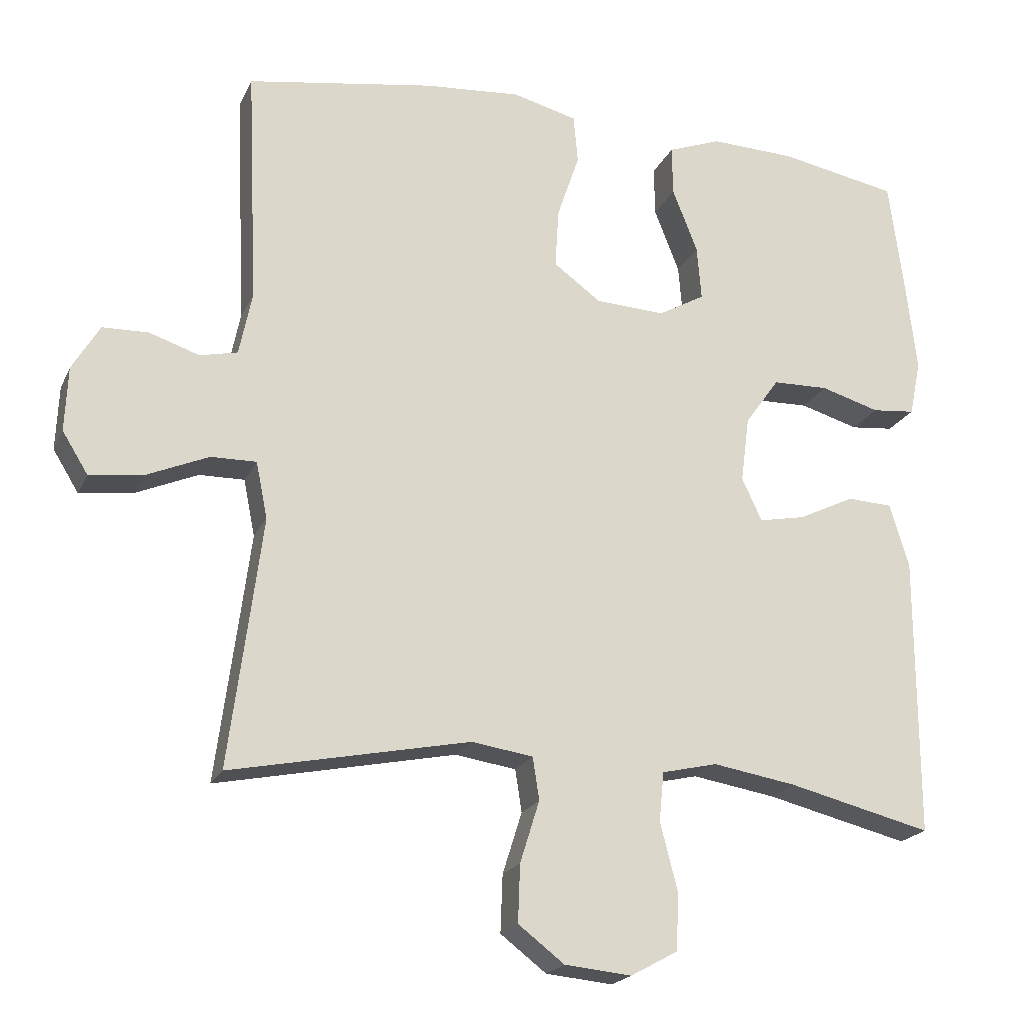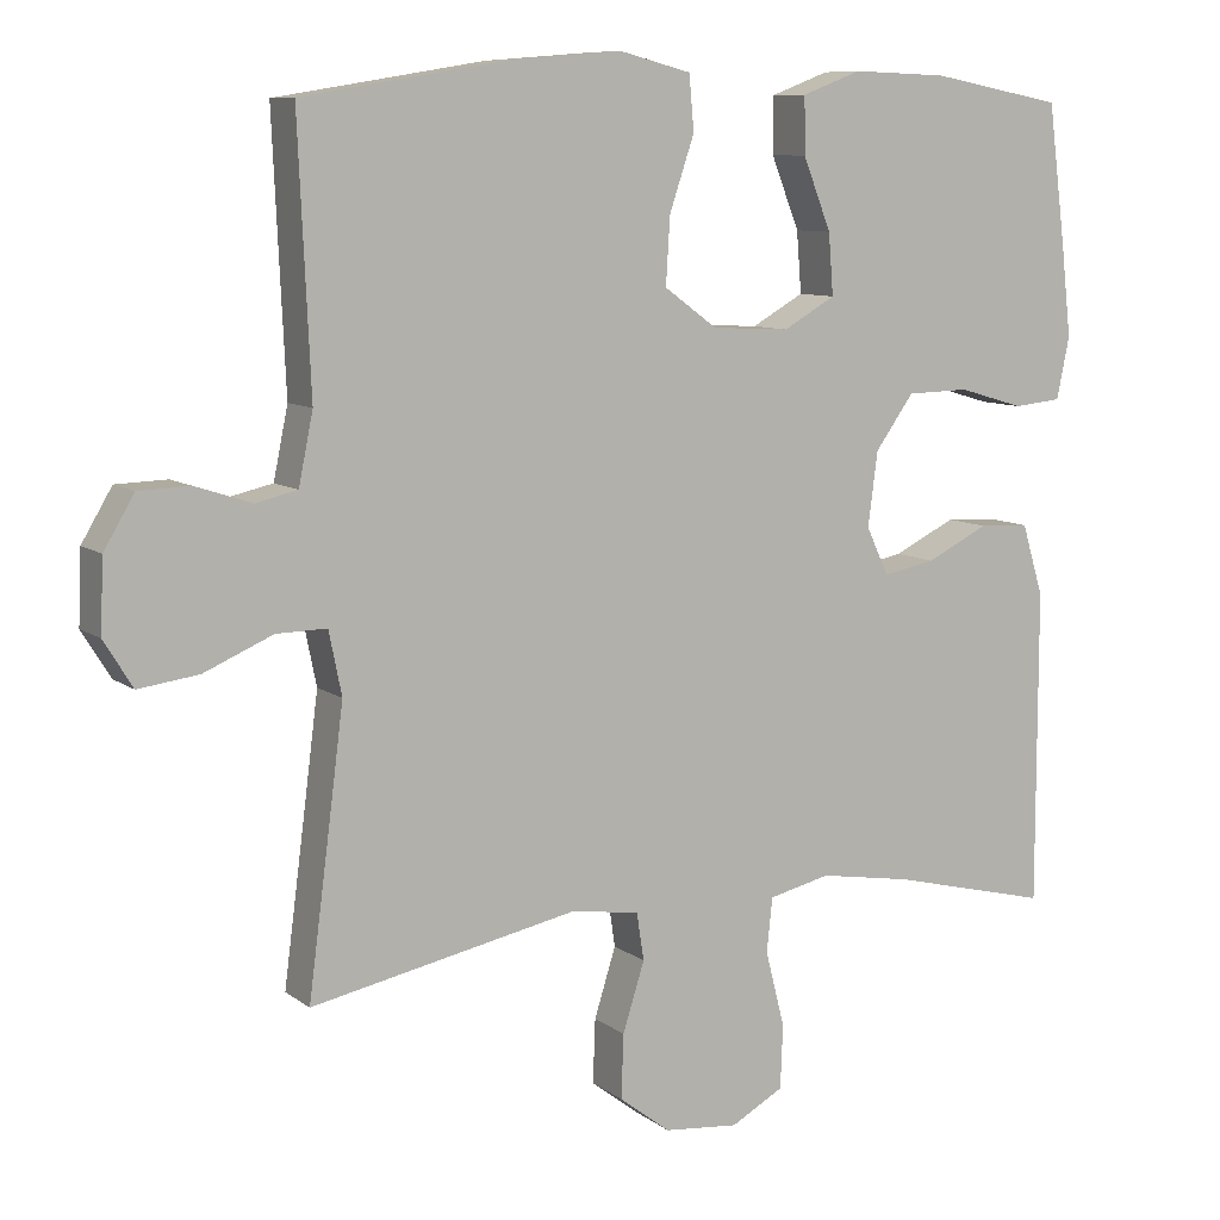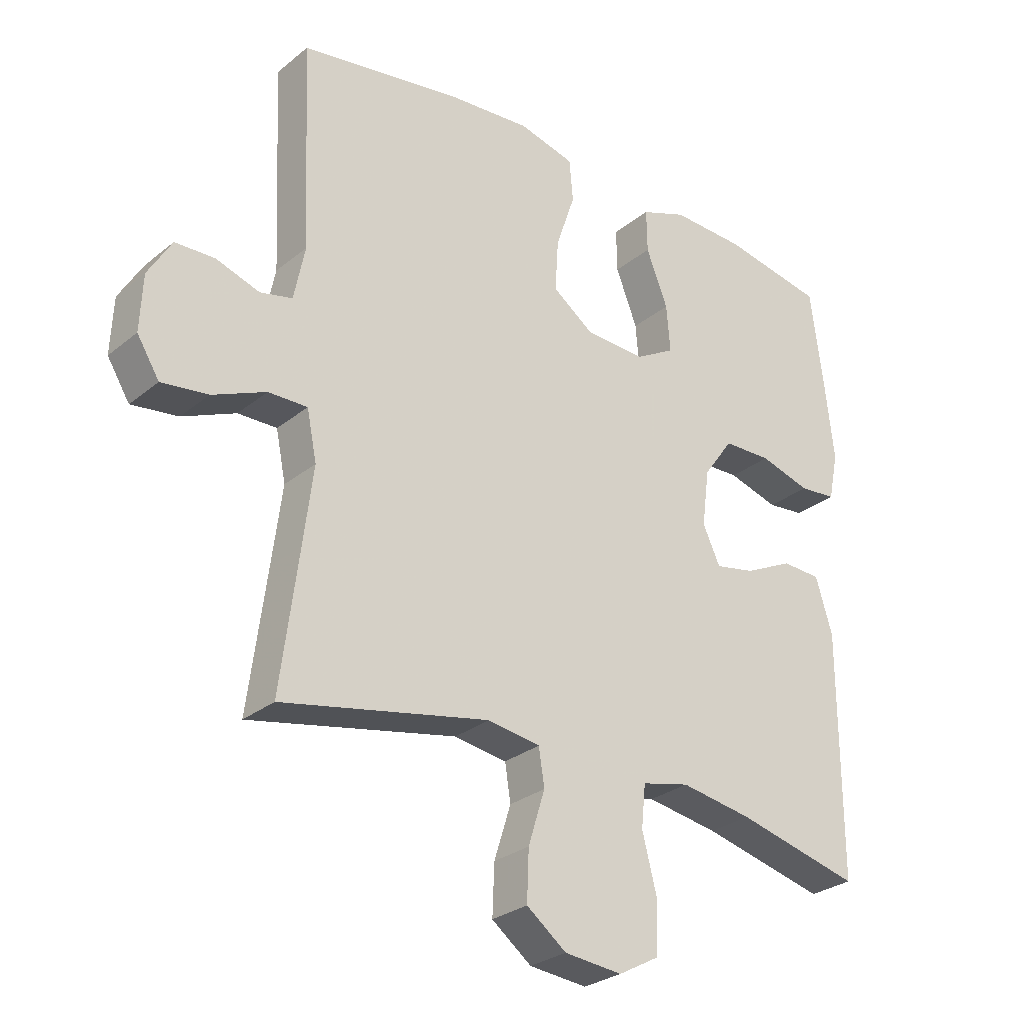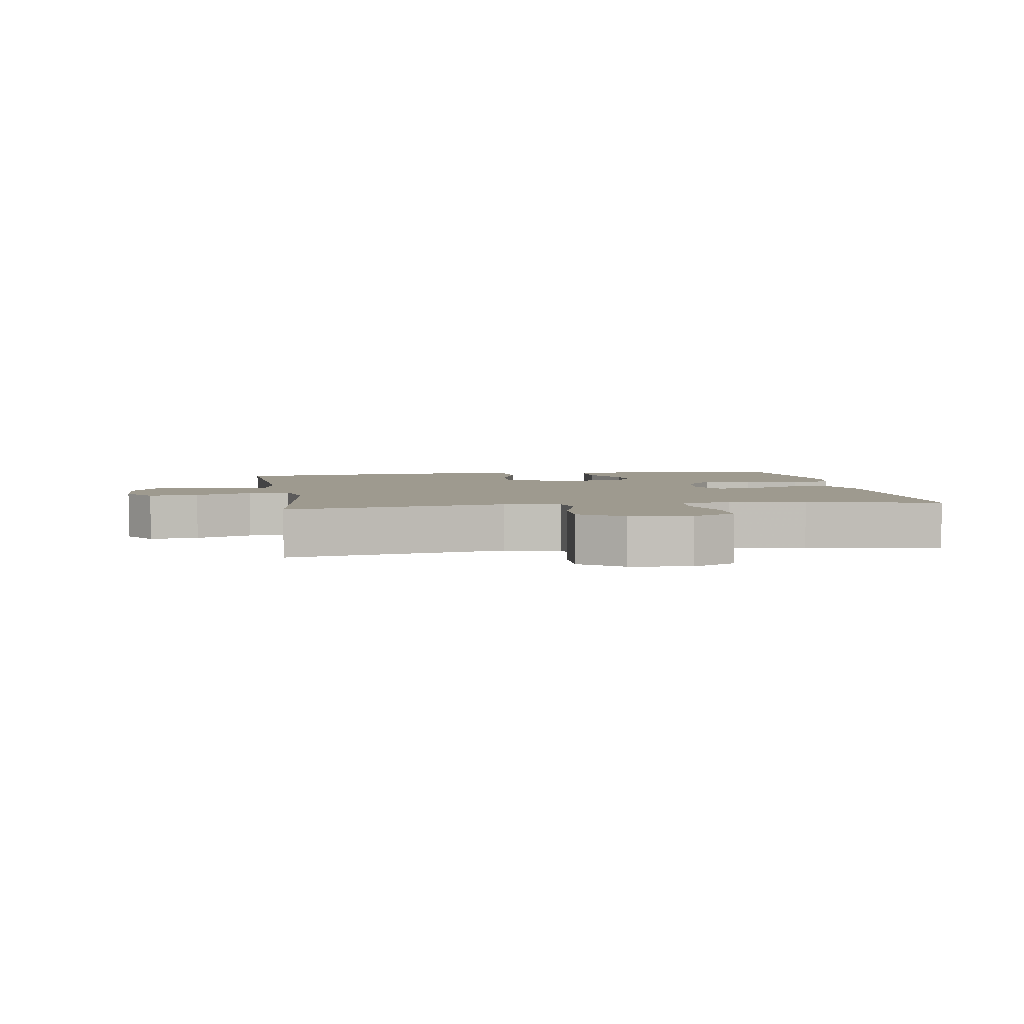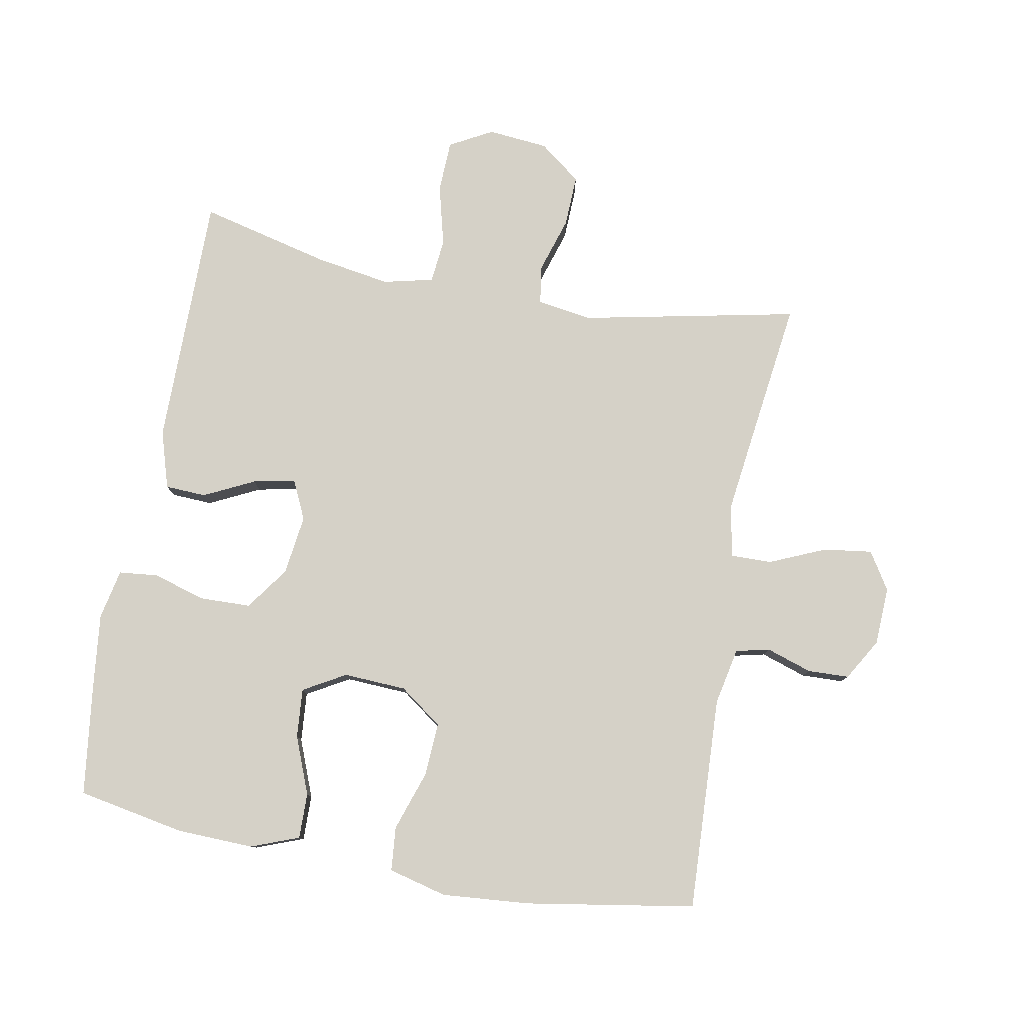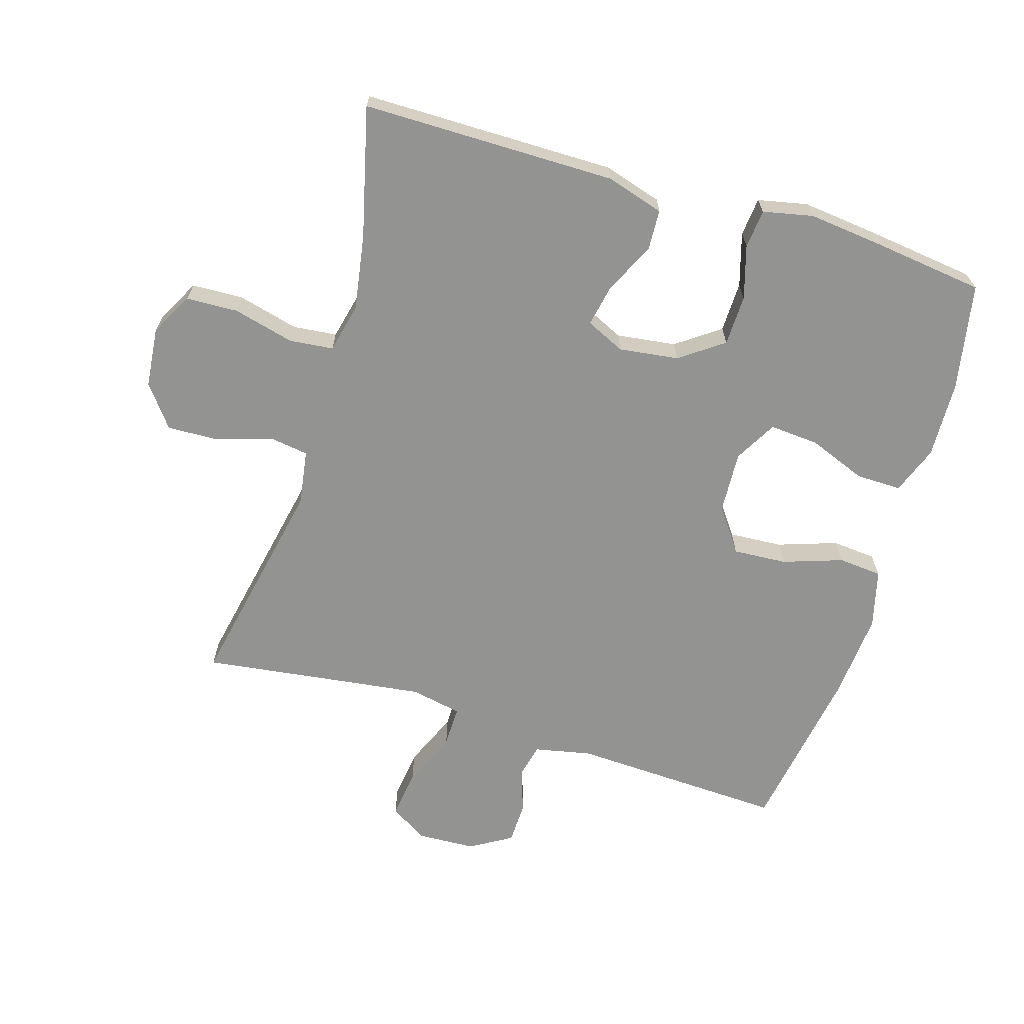
<metadata>
{"format":"obj","ext":"obj","renderer":"f3d","projection":"perspective","resolution":1024,"background":"white","views":[{"elev":-20.5,"azim":160.7,"up":"+Z"},{"elev":9.0,"azim":151.0,"up":"+Z"},{"elev":-28.2,"azim":140.5,"up":"+Z"},{"elev":3.8,"azim":170.9,"up":"+Y"},{"elev":79.5,"azim":10.4,"up":"+Y"},{"elev":-66.6,"azim":-106.8,"up":"+Y"}]}
</metadata>
<code>
v -0.5 0.07 -0.5
v -0.5 0.07 -0.108
v -0.473 0.07 -0.019
v -0.41 0.07 -0.016
v -0.332 0.07 -0.054
v -0.267 0.07 -0.067
v -0.239 0.07 -0.007
v -0.251 0.07 0.085
v -0.299 0.07 0.152
v -0.377 0.07 0.154
v -0.459 0.07 0.13
v -0.519 0.07 0.136
v -0.535 0.07 0.213
v -0.522 0.07 0.329
v -0.5 0.07 0.5
v -0.335 0.07 0.531
v -0.216 0.07 0.535
v -0.142 0.07 0.507
v -0.143 0.07 0.437
v -0.178 0.07 0.348
v -0.184 0.07 0.272
v -0.119 0.07 0.235
v -0.022 0.07 0.24
v 0.044 0.07 0.288
v 0.039 0.07 0.371
v 0.008 0.07 0.463
v 0.014 0.07 0.531
v 0.104 0.07 0.554
v 0.239 0.07 0.543
v 0.5 0.07 0.5
v 0.485 0.07 0.169
v 0.503 0.07 0.081
v 0.555 0.07 0.069
v 0.625 0.07 0.092
v 0.689 0.07 0.09
v 0.727 0.07 0.026
v 0.731 0.07 -0.064
v 0.695 0.07 -0.122
v 0.62 0.07 -0.112
v 0.534 0.07 -0.075
v 0.471 0.07 -0.074
v 0.455 0.07 -0.153
v 0.471 0.07 -0.278
v 0.5 0.07 -0.5
v 0.166 0.07 -0.432
v 0.081 0.07 -0.445
v 0.072 0.07 -0.504
v 0.099 0.07 -0.59
v 0.102 0.07 -0.67
v 0.038 0.07 -0.719
v -0.055 0.07 -0.728
v -0.121 0.07 -0.692
v -0.124 0.07 -0.612
v -0.1 0.07 -0.518
v -0.107 0.07 -0.45
v -0.184 0.07 -0.432
v -0.3 0.07 -0.451
v -0.5 0 -0.5
v -0.5 0 -0.108
v -0.473 0 -0.019
v -0.41 0 -0.016
v -0.332 0 -0.054
v -0.267 0 -0.067
v -0.239 0 -0.007
v -0.251 0 0.085
v -0.299 0 0.152
v -0.377 0 0.154
v -0.459 0 0.13
v -0.519 0 0.136
v -0.535 0 0.213
v -0.522 0 0.329
v -0.5 0 0.5
v -0.335 0 0.531
v -0.216 0 0.535
v -0.142 0 0.507
v -0.143 0 0.437
v -0.178 0 0.348
v -0.184 0 0.272
v -0.119 0 0.235
v -0.022 0 0.24
v 0.044 0 0.288
v 0.039 0 0.371
v 0.008 0 0.463
v 0.014 0 0.531
v 0.104 0 0.554
v 0.239 0 0.543
v 0.5 0 0.5
v 0.485 0 0.169
v 0.503 0 0.081
v 0.555 0 0.069
v 0.625 0 0.092
v 0.689 0 0.09
v 0.727 0 0.026
v 0.731 0 -0.064
v 0.695 0 -0.122
v 0.62 0 -0.112
v 0.534 0 -0.075
v 0.471 0 -0.074
v 0.455 0 -0.153
v 0.471 0 -0.278
v 0.5 0 -0.5
v 0.166 0 -0.432
v 0.081 0 -0.445
v 0.072 0 -0.504
v 0.099 0 -0.59
v 0.102 0 -0.67
v 0.038 0 -0.719
v -0.055 0 -0.728
v -0.121 0 -0.692
v -0.124 0 -0.612
v -0.1 0 -0.518
v -0.107 0 -0.45
v -0.184 0 -0.432
v -0.3 0 -0.451
f 52 53 54
f 51 52 54
f 50 51 54
f 49 50 54
f 48 49 54
f 47 48 54
f 46 47 54 55
f 45 46 55 56
f 43 44 45
f 42 43 45 56
f 38 39 40
f 37 38 40
f 36 37 40
f 35 36 40
f 34 35 40
f 33 34 40
f 32 33 40 41
f 31 32 41
f 31 41 42
f 30 31 42
f 29 30 42
f 28 29 42
f 27 28 42
f 26 27 42
f 25 26 42
f 18 19 20
f 17 18 20
f 16 17 20
f 15 16 20
f 14 15 20
f 13 14 20
f 12 13 20
f 11 12 20
f 10 11 20
f 9 10 20 21
f 8 9 21 22
f 3 4 5
f 2 3 5
f 1 2 5
f 57 1 5
f 57 5 6
f 56 57 6 7
f 42 56 7
f 24 25 42
f 23 24 42 7
f 7 8 22 23
f 111 110 109
f 111 109 108
f 111 108 107
f 111 107 106
f 111 106 105
f 111 105 104
f 112 111 104 103
f 113 112 103 102
f 102 101 100
f 113 102 100 99
f 97 96 95
f 97 95 94
f 97 94 93
f 97 93 92
f 97 92 91
f 97 91 90
f 98 97 90 89
f 98 89 88
f 99 98 88
f 99 88 87
f 99 87 86
f 99 86 85
f 99 85 84
f 99 84 83
f 99 83 82
f 77 76 75
f 77 75 74
f 77 74 73
f 77 73 72
f 77 72 71
f 77 71 70
f 77 70 69
f 77 69 68
f 77 68 67
f 78 77 67 66
f 79 78 66 65
f 62 61 60
f 62 60 59
f 62 59 58
f 62 58 114
f 63 62 114
f 64 63 114 113
f 64 113 99
f 99 82 81
f 64 99 81 80
f 80 79 65 64
f 1 58 59 2
f 2 59 60 3
f 3 60 61 4
f 4 61 62 5
f 5 62 63 6
f 6 63 64 7
f 7 64 65 8
f 8 65 66 9
f 9 66 67 10
f 10 67 68 11
f 11 68 69 12
f 12 69 70 13
f 13 70 71 14
f 14 71 72 15
f 15 72 73 16
f 16 73 74 17
f 17 74 75 18
f 18 75 76 19
f 19 76 77 20
f 20 77 78 21
f 21 78 79 22
f 22 79 80 23
f 23 80 81 24
f 24 81 82 25
f 25 82 83 26
f 26 83 84 27
f 27 84 85 28
f 28 85 86 29
f 29 86 87 30
f 30 87 88 31
f 31 88 89 32
f 32 89 90 33
f 33 90 91 34
f 34 91 92 35
f 35 92 93 36
f 36 93 94 37
f 37 94 95 38
f 38 95 96 39
f 39 96 97 40
f 40 97 98 41
f 41 98 99 42
f 42 99 100 43
f 43 100 101 44
f 44 101 102 45
f 45 102 103 46
f 46 103 104 47
f 47 104 105 48
f 48 105 106 49
f 49 106 107 50
f 50 107 108 51
f 51 108 109 52
f 52 109 110 53
f 53 110 111 54
f 54 111 112 55
f 55 112 113 56
f 56 113 114 57
f 57 114 58 1

</code>
